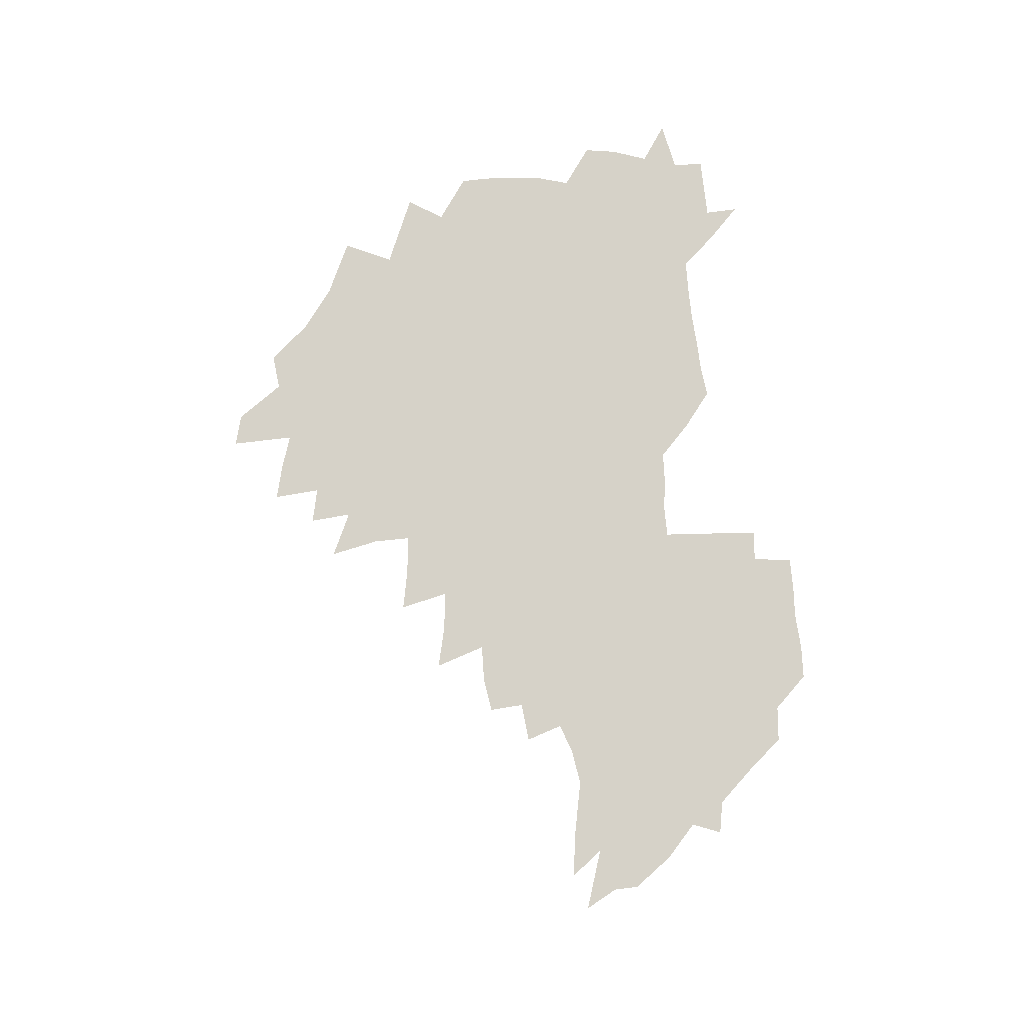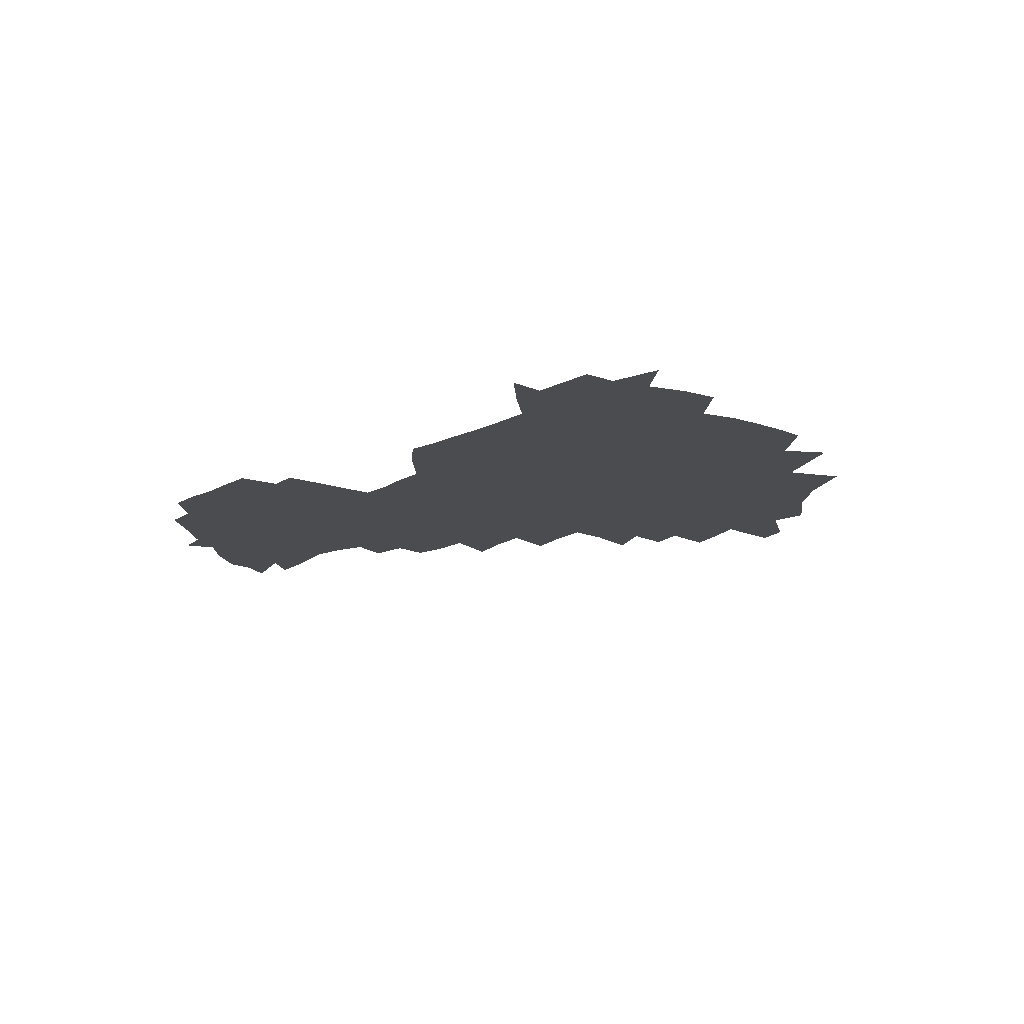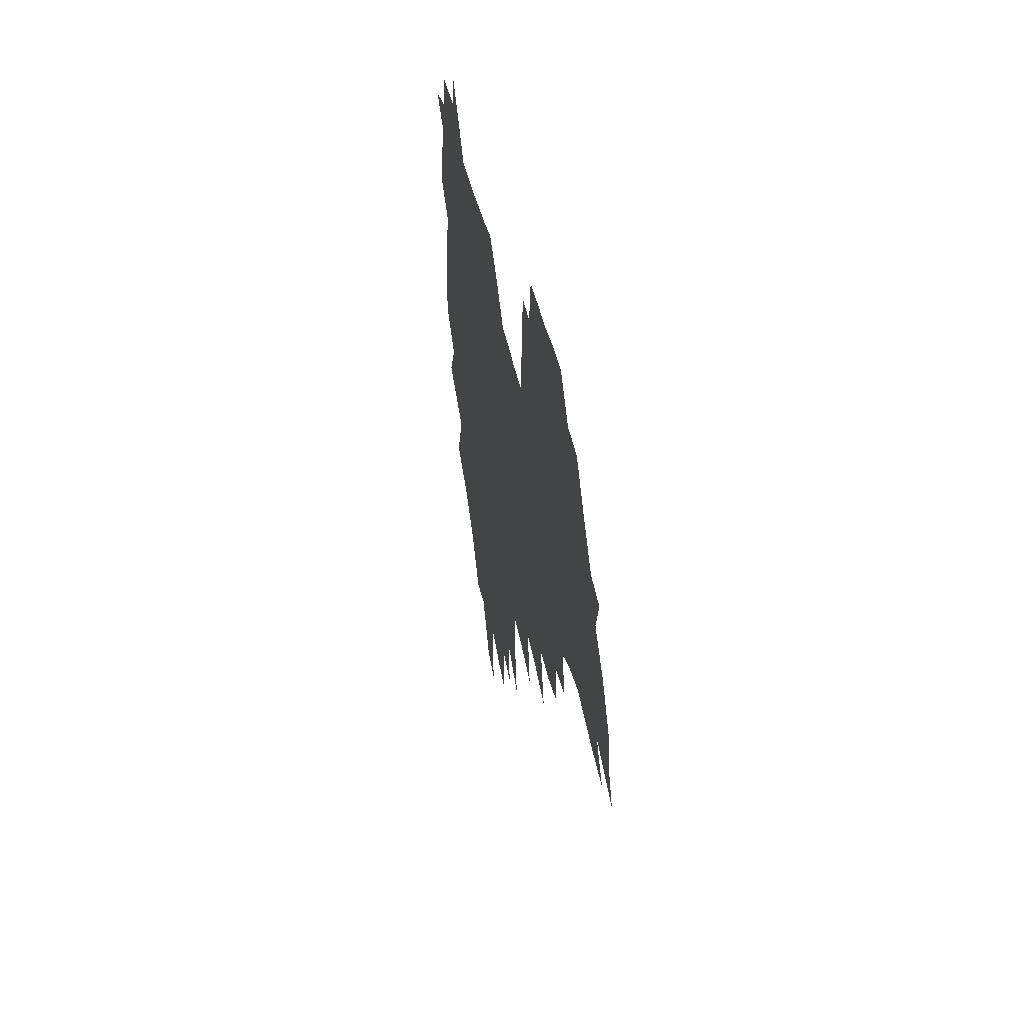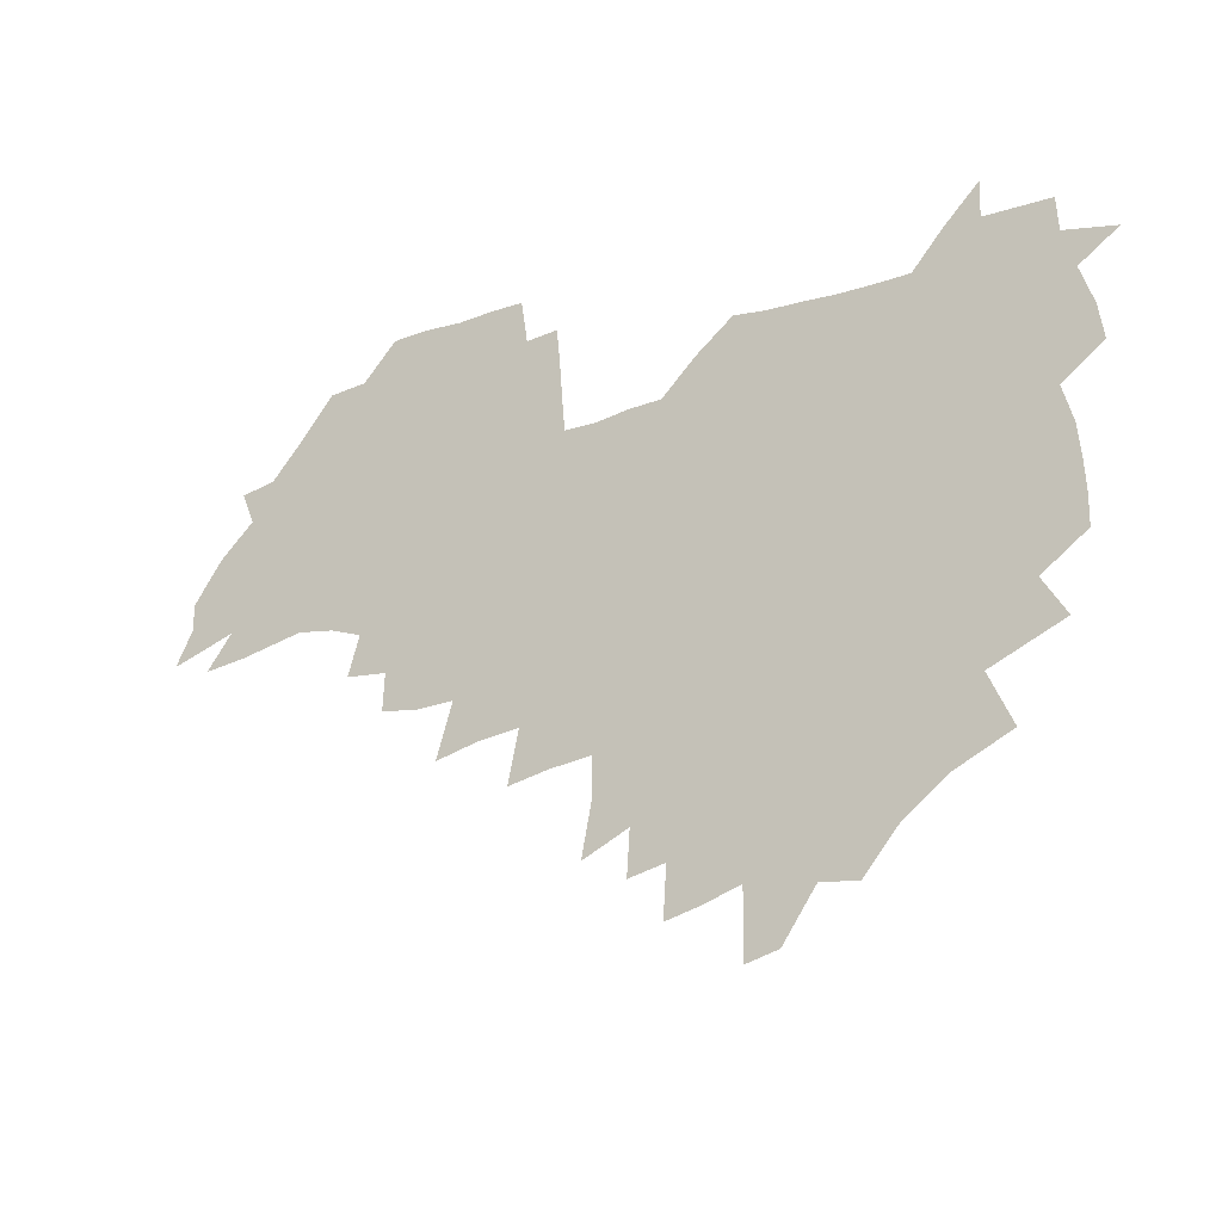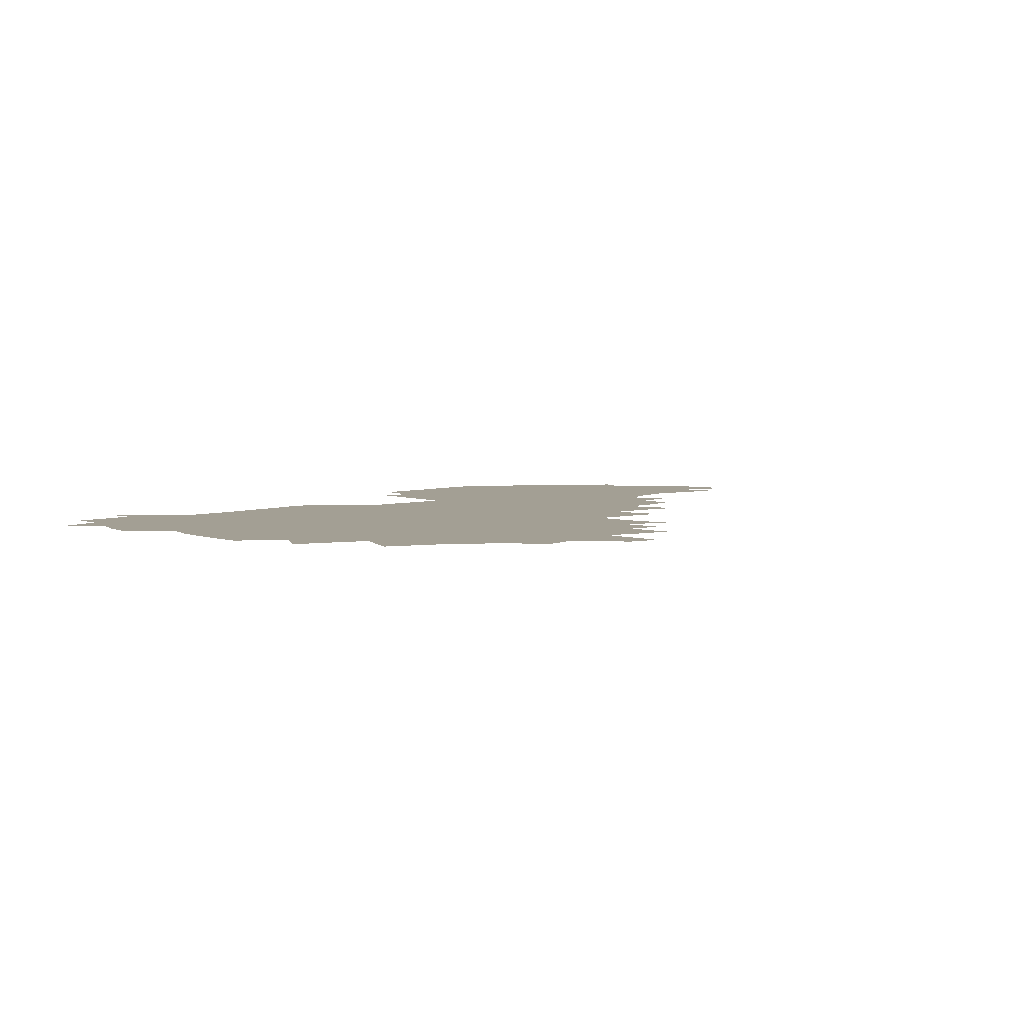
<metadata>
{"format":"obj","ext":"obj","renderer":"f3d","projection":"perspective","resolution":1024,"background":"white","views":[{"elev":77.6,"azim":83.9,"up":"+Z"},{"elev":-15.0,"azim":-132.0,"up":"+Z"},{"elev":36.7,"azim":79.8,"up":"+Y"},{"elev":-22.0,"azim":-150.3,"up":"+Y"},{"elev":5.3,"azim":-46.1,"up":"+Z"}]}
</metadata>
<code>
v 206.6 264.6 0
v 215.2 221.8 0
v 217.7 236.4 0
v 223.6 252.7 0
v 228.9 268.8 0
v 229.9 282.9 0
v 225.9 152.4 0
v 225.9 165.6 0
v 226.8 179 0
v 228.5 192.9 0
v 233.1 208.4 0
v 235.9 223.6 0
v 236.9 238.3 0
v 239.6 253.5 0
v 242.6 268.7 0
v 243.8 282.9 0
v 235.1 122.1 0
v 245.5 138.3 0
v 249.5 152.7 0
v 250.2 166.4 0
v 248.5 180.3 0
v 248.8 194.5 0
v 249.6 208.9 0
v 253.3 224.2 0
v 253 238.7 0
v 254.1 253.3 0
v 255.7 267.9 0
v 258.4 283 0
v 258.1 298.1 0
v 256.5 85.89 0
v 267 107.9 0
v 268.4 123.7 0
v 275 139.8 0
v 278 153.9 0
v 274 167.4 0
v 269.6 181.2 0
v 265.8 195.2 0
v 267.9 209.7 0
v 269.5 224.4 0
v 269.6 238.9 0
v 270.7 253.5 0
v 272.2 268.2 0
v 273.2 282.8 0
v 281 74.12 0
v 287.6 94.9 0
v 288.2 110.1 0
v 289.7 125.4 0
v 292.3 140.6 0
v 291.8 154.1 0
v 293.6 167.9 0
v 289.4 181.8 0
v 286.1 195.8 0
v 285.4 210.1 0
v 283.9 224.4 0
v 284.9 238.7 0
v 285.2 253.2 0
v 286.5 267.5 0
v 300 59.61 0
v 303.4 80.52 0
v 303 95.24 0
v 304.5 111.2 0
v 305.7 126.2 0
v 307.6 141.2 0
v 306.8 154.5 0
v 308.5 168.4 0
v 308.3 181.8 0
v 304.7 195.9 0
v 304 209.9 0
v 302.7 224.2 0
v 301.3 238.6 0
v 301.5 252.9 0
v 301.4 267 0
v 315.6 40.95 0
v 317.9 64.54 0
v 318.4 81.32 0
v 318.7 96.66 0
v 319.3 111.7 0
v 320.3 126.7 0
v 322.4 142.3 0
v 323.2 155.9 0
v 322.3 168.8 0
v 322.1 182.3 0
v 321.8 195.9 0
v 320.4 209.8 0
v 320.6 223.7 0
v 318.5 238.2 0
v 317.3 252.6 0
v 316.5 267 0
v 331.9 42.66 0
v 332.9 66.63 0
v 333.3 82.83 0
v 333.3 97.45 0
v 334.7 113.9 0
v 334.8 127.7 0
v 335.2 141.4 0
v 335.5 155.4 0
v 336.6 169.6 0
v 336.2 182.6 0
v 335.7 195.9 0
v 334.6 209.9 0
v 334.1 224 0
v 333.7 238.1 0
v 333 252.3 0
v 330.9 267.8 0
v 346.6 21.2 0
v 346.7 47.21 0
v 346.9 66.21 0
v 347.2 83.32 0
v 347.3 97.56 0
v 347.9 113.6 0
v 348.1 126.7 0
v 348.6 141.5 0
v 348.9 156 0
v 349.1 169.8 0
v 349.1 182.7 0
v 348.7 196.3 0
v 348.3 210.1 0
v 347.6 224.2 0
v 347.9 238.2 0
v 347.1 252.5 0
v 345.6 268.1 0
v 360.9 17.39 0
v 360.6 46.19 0
v 361.2 62.54 0
v 361 81.64 0
v 361.1 97.47 0
v 361.3 112.5 0
v 361.7 126.8 0
v 362 141 0
v 362.2 155.1 0
v 362.4 169 0
v 362.3 182.8 0
v 362.2 196.5 0
v 362.1 210.4 0
v 362 224.3 0
v 361.6 238.8 0
v 360.8 253.5 0
v 360.1 269.6 0
v 361 286 0
v 376.6 40.79 0
v 375.7 61.21 0
v 374.8 81.57 0
v 375.2 95.88 0
v 375.4 110.7 0
v 375.3 125.9 0
v 376 139.7 0
v 376.1 154 0
v 375.8 169.2 0
v 375.8 182.7 0
v 375.9 196.5 0
v 375.8 210.5 0
v 375.8 224.7 0
v 376.4 240.7 0
v 376.4 256.6 0
v 392.3 36.71 0
v 390.8 58.25 0
v 389.6 78.09 0
v 389.5 94.04 0
v 389.5 109.5 0
v 389.8 124.2 0
v 390.7 138.1 0
v 390.7 152.6 0
v 389.3 169.1 0
v 389.4 182.8 0
v 389.6 196.5 0
v 389.8 210.6 0
v 390.1 224.9 0
v 391.2 242 0
v 406.9 54.47 0
v 405.7 73.64 0
v 404.2 92.06 0
v 405.3 106.7 0
v 405.3 121.8 0
v 405.9 136.5 0
v 405.3 152 0
v 404.7 167.2 0
v 404 182.1 0
v 403.6 196.5 0
v 403.8 210.5 0
v 404.1 224.4 0
v 405.5 241.2 0
v 426 63.94 0
v 421.5 86.57 0
v 421.7 103.6 0
v 423.1 118.3 0
v 421 136 0
v 420.6 150.9 0
v 419.3 166.9 0
v 418.5 181.7 0
v 417.7 196.5 0
v 417.8 210.4 0
v 418.3 224.5 0
v 419.7 239.1 0
v 440.3 101.2 0
v 437.9 119.8 0
v 437.2 134.7 0
v 435.6 150.7 0
v 433.8 167 0
v 433.3 181.3 0
v 431.5 196.7 0
v 432.6 210.4 0
v 432.4 224.2 0
v 434.2 239 0
v 435.4 253.4 0
v 436.7 270.2 0
v 438.1 284.1 0
v 457.9 97.5 0
v 453.2 119.9 0
v 452 135.6 0
v 450.2 151.6 0
v 448.6 167.1 0
v 447.6 181.7 0
v 446.3 196.4 0
v 447 210.2 0
v 446.2 224.1 0
v 447.7 238.3 0
v 448.9 252.7 0
v 450.6 268.3 0
v 451.9 282.8 0
v 454.7 300.9 0
v 471 117.7 0
v 467.2 136.3 0
v 465.2 152.1 0
v 462.6 168.3 0
v 461.8 182.4 0
v 461.9 196.5 0
v 460.7 210.6 0
v 459.1 223.9 0
v 462.9 239 0
v 464.4 253.7 0
v 464.6 267.7 0
v 466.2 282.6 0
v 469.5 300.7 0
v 490.3 112.8 0
v 483.1 136.1 0
v 480.5 152.7 0
v 479.3 167.6 0
v 477.2 182.6 0
v 477 196.7 0
v 476.8 210.8 0
v 476.7 225 0
v 478.5 239.5 0
v 478.6 253.6 0
v 480.3 268.4 0
v 482 283.6 0
v 484.2 299.7 0
v 500.6 135.4 0
v 496.8 153 0
v 494 168.7 0
v 492.4 183.1 0
v 492 197.1 0
v 492.3 211.1 0
v 492.3 225.1 0
v 493.2 239.4 0
v 494.2 253.8 0
v 497 269.2 0
v 497.3 283.5 0
v 500.5 300.5 0
v 515.9 137.7 0
v 515.1 153.4 0
v 510.6 169.6 0
v 508.8 183.8 0
v 505.4 198.1 0
v 505.7 211.2 0
v 508.2 225.5 0
v 508 239.3 0
v 509.2 253.5 0
v 512.6 269.1 0
v 511.6 283 0
v 515.9 299.6 0
v 533.1 155 0
v 527.9 171.7 0
v 524.8 185.2 0
v 524 198.4 0
v 521.8 211.9 0
v 522.7 225.4 0
v 521.8 239.1 0
v 523.6 252.9 0
v 526.5 268.1 0
v 530.5 283.9 0
v 541.5 176.4 0
v 539.3 187.3 0
v 538 199.5 0
v 536.6 212.3 0
v 536.3 225.3 0
v 540.5 239.1 0
v 540 252.8 0
v 542.8 267.1 0
v 546.6 282.3 0
v 557.7 178.7 0
v 554.6 189.2 0
v 552.4 200.3 0
v 551.7 212.2 0
v 553.2 224.8 0
v 556.2 237.9 0
v 557.4 251.6 0
v 560.4 265.7 0
v 585.1 172.8 0
v 569.8 189.3 0
v 568 200.2 0
v 567.8 211.5 0
v 569.7 223.3 0
v 570 236.2 0
v 575.1 249.4 0
v 603.6 170.3 0
v 592.3 185 0
v 586.4 198.1 0
v 583.6 210.1 0
v 583.9 221.3 0
v 584.7 233.2 0
v 590 246.5 0
v 620.3 175.5 0
v 612.6 190.1 0
v 612.4 201.5 0
v 599.5 219.4 0
f 4 5 1
f 11 12 2
f 2 12 3
f 12 13 3
f 3 13 4
f 13 14 4
f 4 14 5
f 14 15 5
f 5 15 6
f 15 16 6
f 18 19 7
f 7 19 8
f 19 20 8
f 8 20 9
f 20 21 9
f 9 21 10
f 21 22 10
f 10 22 11
f 22 23 11
f 11 23 12
f 23 24 12
f 12 24 13
f 24 25 13
f 13 25 14
f 25 26 14
f 14 26 15
f 26 27 15
f 15 27 16
f 27 28 16
f 31 32 17
f 17 32 18
f 32 33 18
f 18 33 19
f 33 34 19
f 19 34 20
f 34 35 20
f 20 35 21
f 35 36 21
f 21 36 22
f 36 37 22
f 22 37 23
f 37 38 23
f 23 38 24
f 38 39 24
f 24 39 25
f 39 40 25
f 25 40 26
f 40 41 26
f 26 41 27
f 41 42 27
f 27 42 28
f 42 43 28
f 28 43 29
f 44 45 30
f 30 45 31
f 45 46 31
f 31 46 32
f 46 47 32
f 32 47 33
f 47 48 33
f 33 48 34
f 48 49 34
f 34 49 35
f 49 50 35
f 35 50 36
f 50 51 36
f 36 51 37
f 51 52 37
f 37 52 38
f 52 53 38
f 38 53 39
f 53 54 39
f 39 54 40
f 54 55 40
f 40 55 41
f 55 56 41
f 41 56 42
f 56 57 42
f 42 57 43
f 58 59 44
f 44 59 45
f 59 60 45
f 45 60 46
f 60 61 46
f 46 61 47
f 61 62 47
f 47 62 48
f 62 63 48
f 48 63 49
f 63 64 49
f 49 64 50
f 64 65 50
f 50 65 51
f 65 66 51
f 51 66 52
f 66 67 52
f 52 67 53
f 67 68 53
f 53 68 54
f 68 69 54
f 54 69 55
f 69 70 55
f 55 70 56
f 70 71 56
f 56 71 57
f 71 72 57
f 73 74 58
f 58 74 59
f 74 75 59
f 59 75 60
f 75 76 60
f 60 76 61
f 76 77 61
f 61 77 62
f 77 78 62
f 62 78 63
f 78 79 63
f 63 79 64
f 79 80 64
f 64 80 65
f 80 81 65
f 65 81 66
f 81 82 66
f 66 82 67
f 82 83 67
f 67 83 68
f 83 84 68
f 68 84 69
f 84 85 69
f 69 85 70
f 85 86 70
f 70 86 71
f 86 87 71
f 71 87 72
f 87 88 72
f 73 89 74
f 89 90 74
f 74 90 75
f 90 91 75
f 75 91 76
f 91 92 76
f 76 92 77
f 92 93 77
f 77 93 78
f 93 94 78
f 78 94 79
f 94 95 79
f 79 95 80
f 95 96 80
f 80 96 81
f 96 97 81
f 81 97 82
f 97 98 82
f 82 98 83
f 98 99 83
f 83 99 84
f 99 100 84
f 84 100 85
f 100 101 85
f 85 101 86
f 101 102 86
f 86 102 87
f 102 103 87
f 87 103 88
f 103 104 88
f 105 106 89
f 89 106 90
f 106 107 90
f 90 107 91
f 107 108 91
f 91 108 92
f 108 109 92
f 92 109 93
f 109 110 93
f 93 110 94
f 110 111 94
f 94 111 95
f 111 112 95
f 95 112 96
f 112 113 96
f 96 113 97
f 113 114 97
f 97 114 98
f 114 115 98
f 98 115 99
f 115 116 99
f 99 116 100
f 116 117 100
f 100 117 101
f 117 118 101
f 101 118 102
f 118 119 102
f 102 119 103
f 119 120 103
f 103 120 104
f 120 121 104
f 105 122 106
f 122 123 106
f 106 123 107
f 123 124 107
f 107 124 108
f 124 125 108
f 108 125 109
f 125 126 109
f 109 126 110
f 126 127 110
f 110 127 111
f 127 128 111
f 111 128 112
f 128 129 112
f 112 129 113
f 129 130 113
f 113 130 114
f 130 131 114
f 114 131 115
f 131 132 115
f 115 132 116
f 132 133 116
f 116 133 117
f 133 134 117
f 117 134 118
f 134 135 118
f 118 135 119
f 135 136 119
f 119 136 120
f 136 137 120
f 120 137 121
f 137 138 121
f 123 140 124
f 140 141 124
f 124 141 125
f 141 142 125
f 125 142 126
f 142 143 126
f 126 143 127
f 143 144 127
f 127 144 128
f 144 145 128
f 128 145 129
f 145 146 129
f 129 146 130
f 146 147 130
f 130 147 131
f 147 148 131
f 131 148 132
f 148 149 132
f 132 149 133
f 149 150 133
f 133 150 134
f 150 151 134
f 134 151 135
f 151 152 135
f 135 152 136
f 152 153 136
f 136 153 137
f 153 154 137
f 137 154 138
f 140 155 141
f 155 156 141
f 141 156 142
f 156 157 142
f 142 157 143
f 157 158 143
f 143 158 144
f 158 159 144
f 144 159 145
f 159 160 145
f 145 160 146
f 160 161 146
f 146 161 147
f 161 162 147
f 147 162 148
f 162 163 148
f 148 163 149
f 163 164 149
f 149 164 150
f 164 165 150
f 150 165 151
f 165 166 151
f 151 166 152
f 166 167 152
f 152 167 153
f 167 168 153
f 153 168 154
f 156 169 157
f 169 170 157
f 157 170 158
f 170 171 158
f 158 171 159
f 171 172 159
f 159 172 160
f 172 173 160
f 160 173 161
f 173 174 161
f 161 174 162
f 174 175 162
f 162 175 163
f 175 176 163
f 163 176 164
f 176 177 164
f 164 177 165
f 177 178 165
f 165 178 166
f 178 179 166
f 166 179 167
f 179 180 167
f 167 180 168
f 180 181 168
f 170 182 171
f 182 183 171
f 171 183 172
f 183 184 172
f 172 184 173
f 184 185 173
f 173 185 174
f 185 186 174
f 174 186 175
f 186 187 175
f 175 187 176
f 187 188 176
f 176 188 177
f 188 189 177
f 177 189 178
f 189 190 178
f 178 190 179
f 190 191 179
f 179 191 180
f 191 192 180
f 180 192 181
f 192 193 181
f 184 194 185
f 194 195 185
f 185 195 186
f 195 196 186
f 186 196 187
f 196 197 187
f 187 197 188
f 197 198 188
f 188 198 189
f 198 199 189
f 189 199 190
f 199 200 190
f 190 200 191
f 200 201 191
f 191 201 192
f 201 202 192
f 192 202 193
f 202 203 193
f 194 207 195
f 207 208 195
f 195 208 196
f 208 209 196
f 196 209 197
f 209 210 197
f 197 210 198
f 210 211 198
f 198 211 199
f 211 212 199
f 199 212 200
f 212 213 200
f 200 213 201
f 213 214 201
f 201 214 202
f 214 215 202
f 202 215 203
f 215 216 203
f 203 216 204
f 216 217 204
f 204 217 205
f 217 218 205
f 205 218 206
f 218 219 206
f 208 221 209
f 221 222 209
f 209 222 210
f 222 223 210
f 210 223 211
f 223 224 211
f 211 224 212
f 224 225 212
f 212 225 213
f 225 226 213
f 213 226 214
f 226 227 214
f 214 227 215
f 227 228 215
f 215 228 216
f 228 229 216
f 216 229 217
f 229 230 217
f 217 230 218
f 230 231 218
f 218 231 219
f 231 232 219
f 219 232 220
f 232 233 220
f 221 234 222
f 234 235 222
f 222 235 223
f 235 236 223
f 223 236 224
f 236 237 224
f 224 237 225
f 237 238 225
f 225 238 226
f 238 239 226
f 226 239 227
f 239 240 227
f 227 240 228
f 240 241 228
f 228 241 229
f 241 242 229
f 229 242 230
f 242 243 230
f 230 243 231
f 243 244 231
f 231 244 232
f 244 245 232
f 232 245 233
f 245 246 233
f 235 247 236
f 247 248 236
f 236 248 237
f 248 249 237
f 237 249 238
f 249 250 238
f 238 250 239
f 250 251 239
f 239 251 240
f 251 252 240
f 240 252 241
f 252 253 241
f 241 253 242
f 253 254 242
f 242 254 243
f 254 255 243
f 243 255 244
f 255 256 244
f 244 256 245
f 256 257 245
f 245 257 246
f 257 258 246
f 247 259 248
f 259 260 248
f 248 260 249
f 260 261 249
f 249 261 250
f 261 262 250
f 250 262 251
f 262 263 251
f 251 263 252
f 263 264 252
f 252 264 253
f 264 265 253
f 253 265 254
f 265 266 254
f 254 266 255
f 266 267 255
f 255 267 256
f 267 268 256
f 256 268 257
f 268 269 257
f 257 269 258
f 269 270 258
f 260 271 261
f 271 272 261
f 261 272 262
f 272 273 262
f 262 273 263
f 273 274 263
f 263 274 264
f 274 275 264
f 264 275 265
f 275 276 265
f 265 276 266
f 276 277 266
f 266 277 267
f 277 278 267
f 267 278 268
f 278 279 268
f 268 279 269
f 279 280 269
f 269 280 270
f 272 281 273
f 281 282 273
f 273 282 274
f 282 283 274
f 274 283 275
f 283 284 275
f 275 284 276
f 284 285 276
f 276 285 277
f 285 286 277
f 277 286 278
f 286 287 278
f 278 287 279
f 287 288 279
f 279 288 280
f 288 289 280
f 281 290 282
f 290 291 282
f 282 291 283
f 291 292 283
f 283 292 284
f 292 293 284
f 284 293 285
f 293 294 285
f 285 294 286
f 294 295 286
f 286 295 287
f 295 296 287
f 287 296 288
f 296 297 288
f 288 297 289
f 290 298 291
f 298 299 291
f 291 299 292
f 299 300 292
f 292 300 293
f 300 301 293
f 293 301 294
f 301 302 294
f 294 302 295
f 302 303 295
f 295 303 296
f 303 304 296
f 296 304 297
f 298 305 299
f 305 306 299
f 299 306 300
f 306 307 300
f 300 307 301
f 307 308 301
f 301 308 302
f 308 309 302
f 302 309 303
f 309 310 303
f 303 310 304
f 310 311 304
f 306 312 307
f 312 313 307
f 307 313 308
f 313 314 308
f 308 314 309
f 314 315 309
f 309 315 310

</code>
